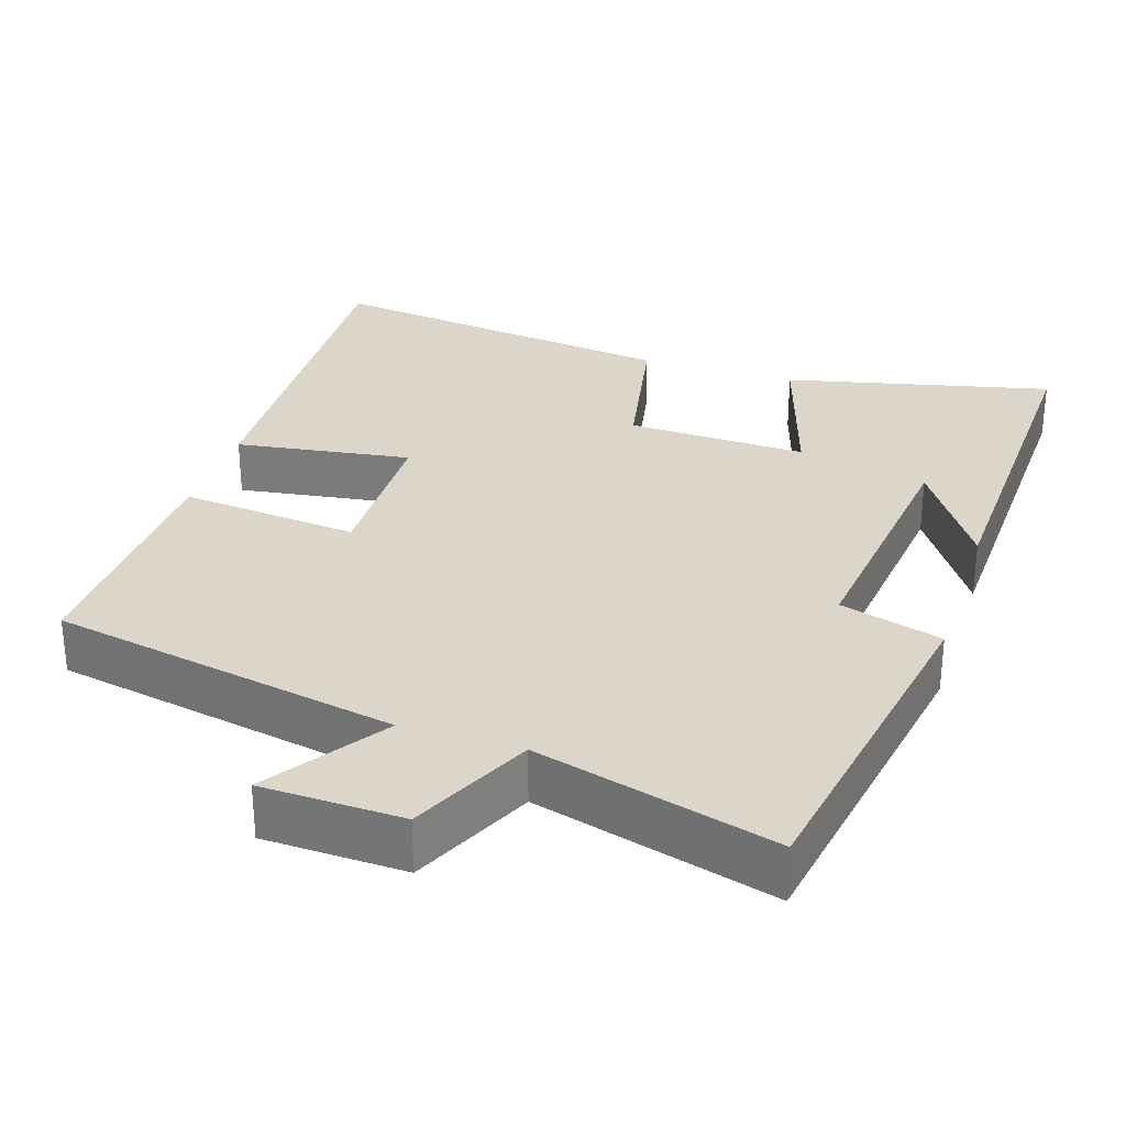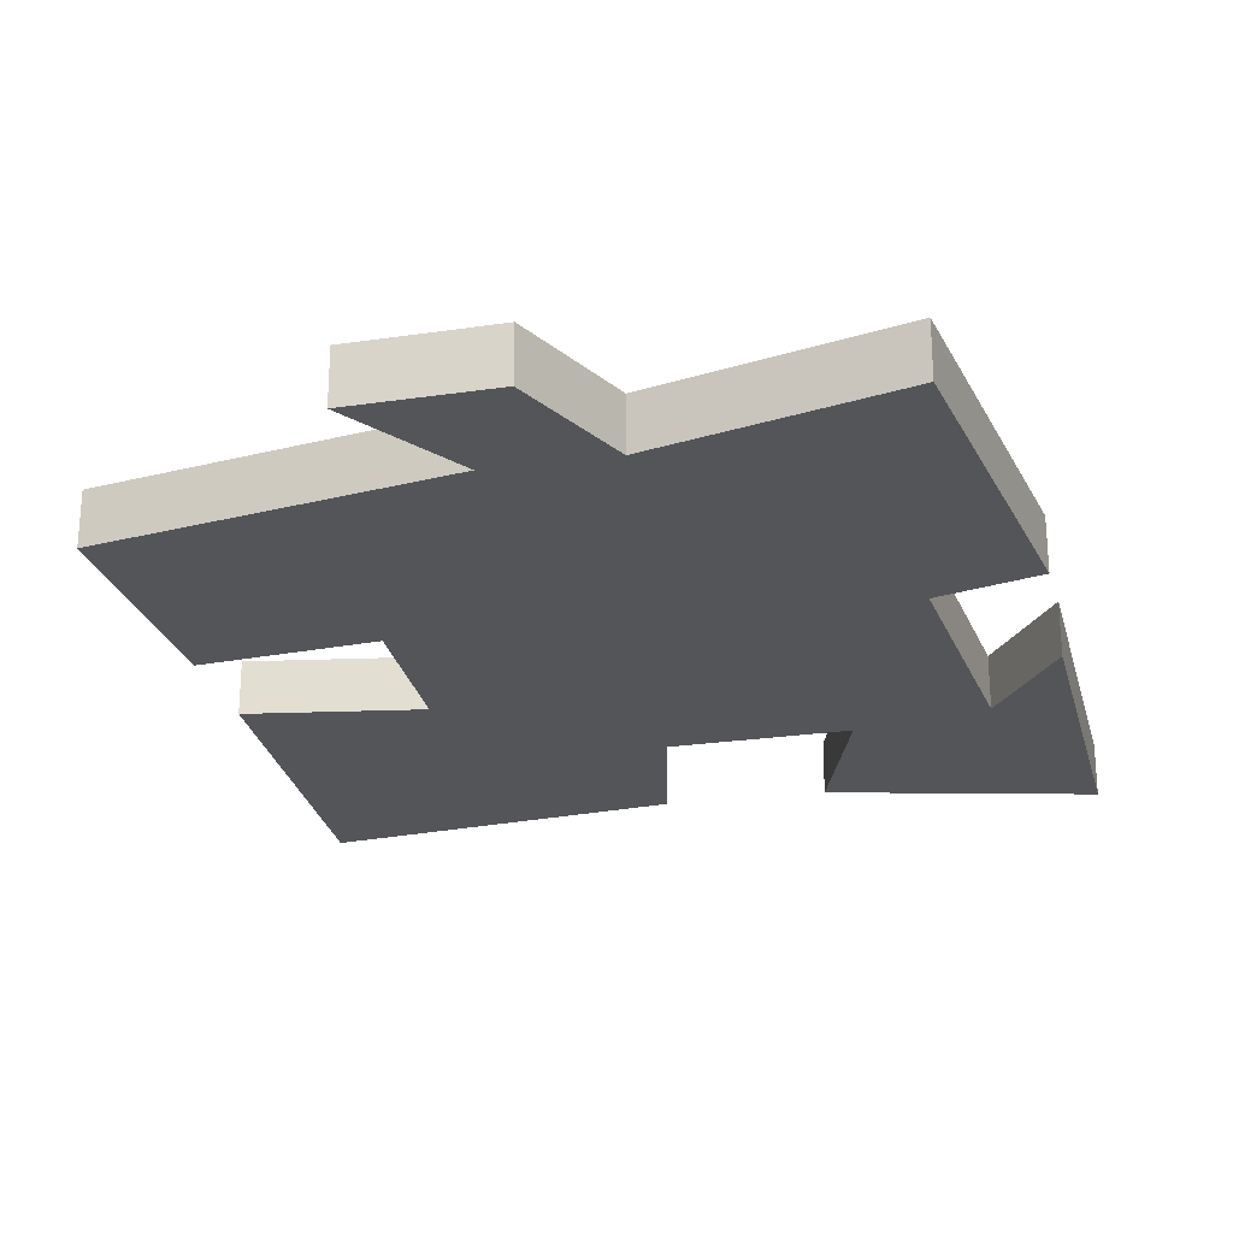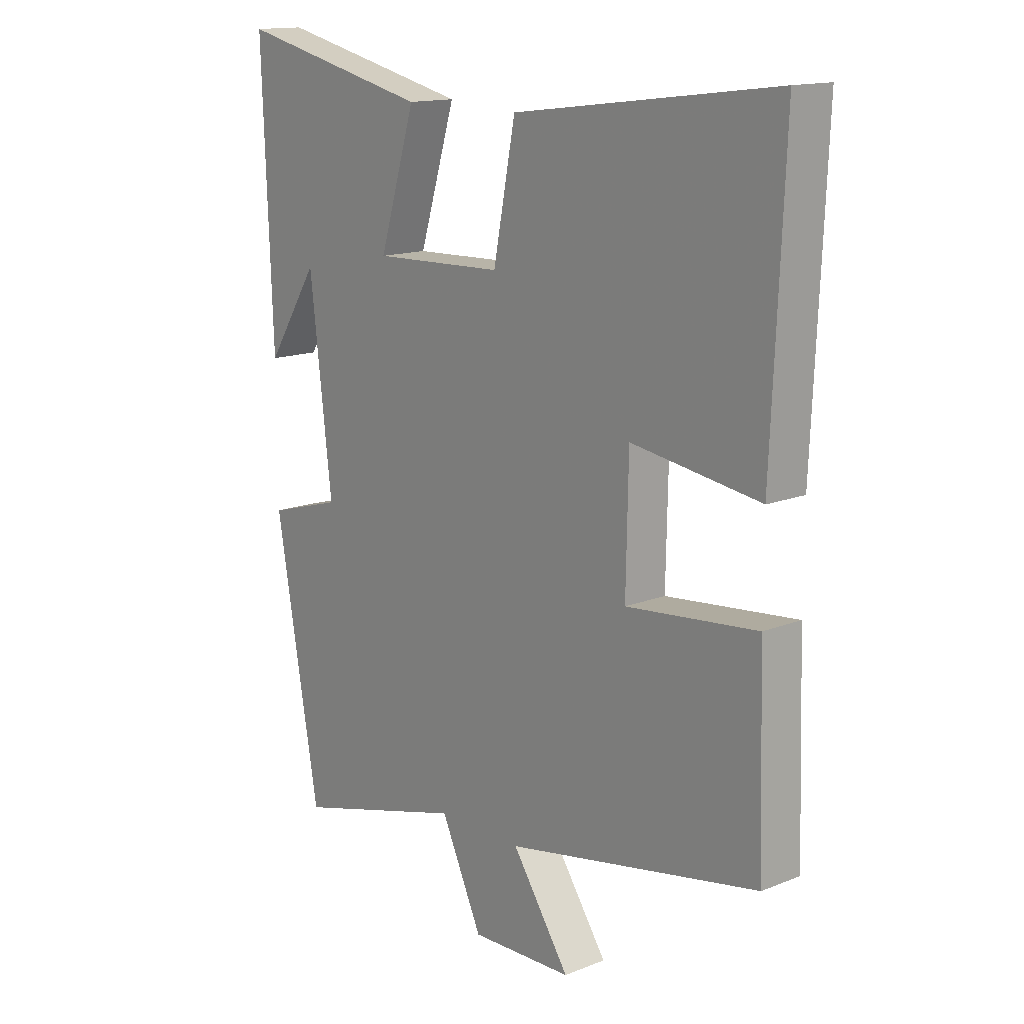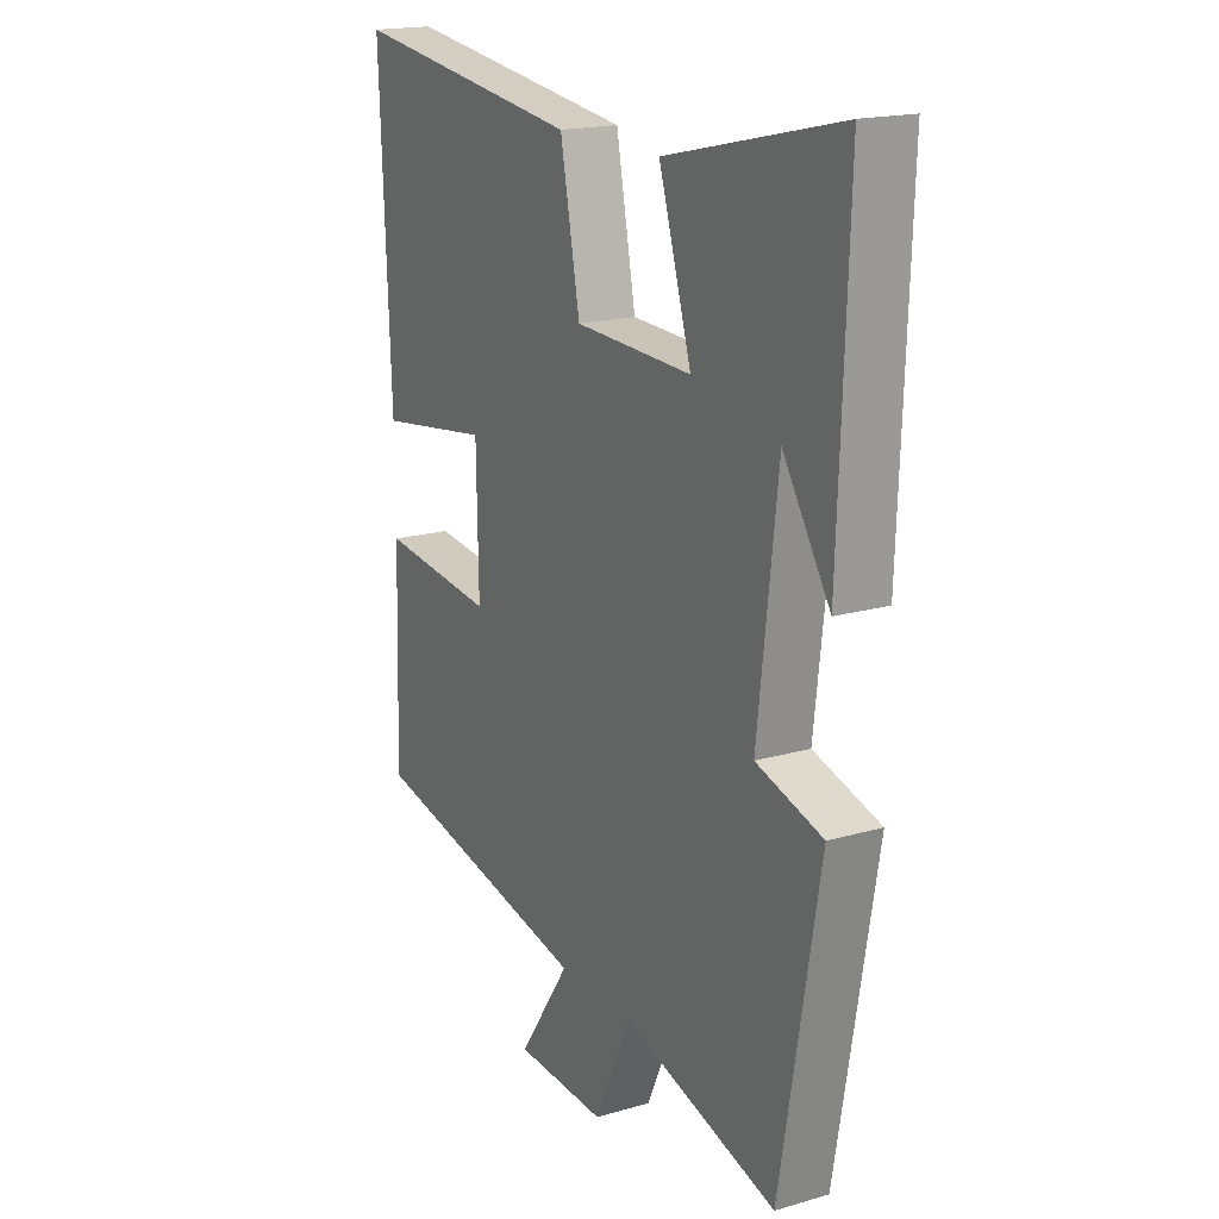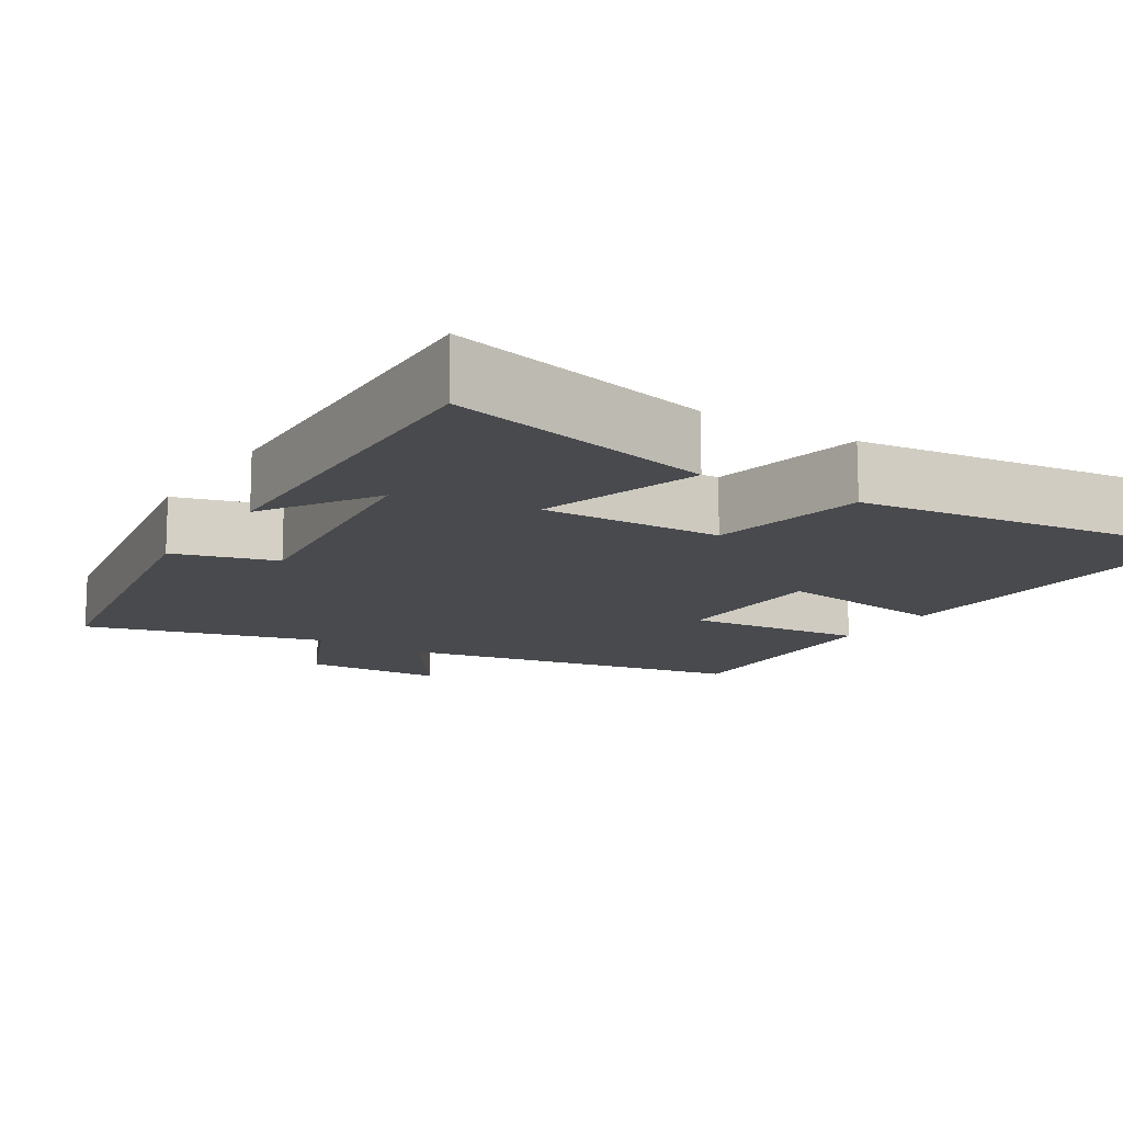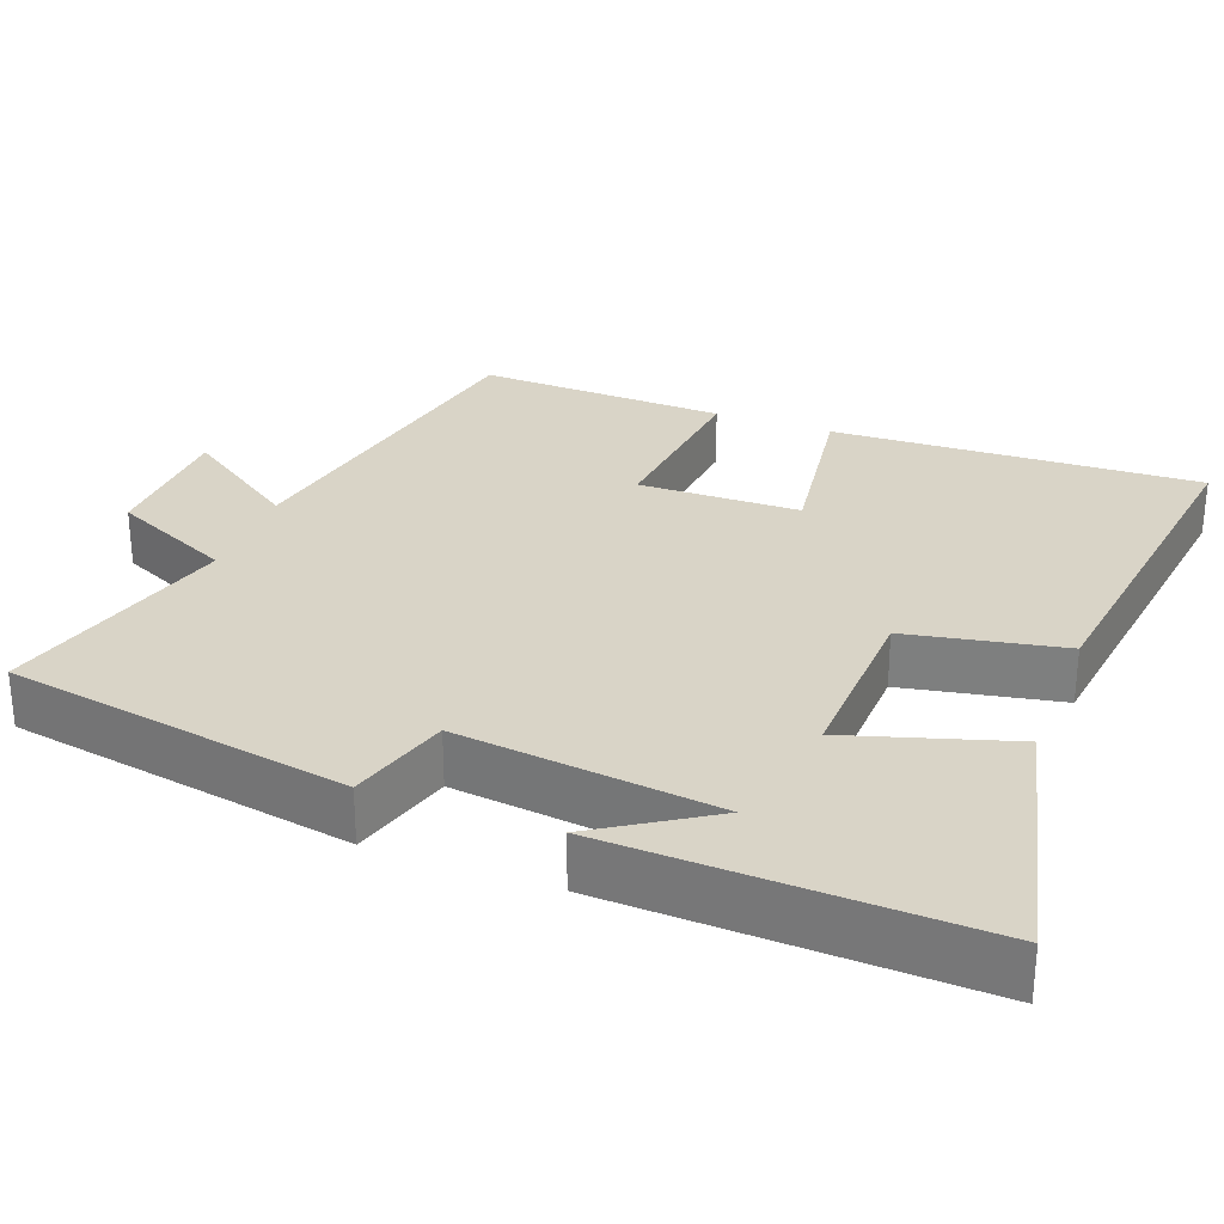
<metadata>
{"format":"obj","ext":"obj","renderer":"f3d","projection":"perspective","resolution":1024,"background":"white","views":[{"elev":29.9,"azim":-162.2,"up":"+Y"},{"elev":-24.0,"azim":-168.0,"up":"+Y"},{"elev":14.7,"azim":49.5,"up":"+Z"},{"elev":18.2,"azim":-119.2,"up":"+Z"},{"elev":-13.3,"azim":-32.3,"up":"+Y"},{"elev":28.7,"azim":-69.2,"up":"+Y"}]}
</metadata>
<code>
v 0.521 0.07 0.561
v 0.5 0.07 0.075
v 0.267 0.07 0.109
v 0.263 0.07 -0.105
v 0.5 0.07 -0.081
v 0.511 0.07 -0.411
v 0.05 0.07 -0.5
v 0.155 0.07 -0.655
v -0.031 0.07 -0.661
v -0.106 0.07 -0.5
v -0.421 0.07 -0.587
v -0.5 0.07 -0.131
v -0.365 0.07 -0.092
v -0.405 0.07 0.25
v -0.5 0.07 0.103
v -0.518 0.07 0.582
v -0.165 0.07 0.5
v -0.231 0.07 0.286
v 0.007 0.07 0.294
v 0.047 0.07 0.5
v 0.521 0 0.561
v 0.5 0 0.075
v 0.267 0 0.109
v 0.263 0 -0.105
v 0.5 0 -0.081
v 0.511 0 -0.411
v 0.05 0 -0.5
v 0.155 0 -0.655
v -0.031 0 -0.661
v -0.106 0 -0.5
v -0.421 0 -0.587
v -0.5 0 -0.131
v -0.365 0 -0.092
v -0.405 0 0.25
v -0.5 0 0.103
v -0.518 0 0.582
v -0.165 0 0.5
v -0.231 0 0.286
v 0.007 0 0.294
v 0.047 0 0.5
f 19 20 1 2
f 18 19 2 3
f 16 17 18
f 14 15 16
f 14 16 18
f 13 14 18 3
f 10 11 12 13
f 7 8 9 10
f 4 5 6 7
f 7 10 13
f 3 4 7 13
f 22 21 40 39
f 23 22 39 38
f 38 37 36
f 36 35 34
f 38 36 34
f 23 38 34 33
f 33 32 31 30
f 30 29 28 27
f 27 26 25 24
f 33 30 27
f 33 27 24 23
f 1 21 22 2
f 2 22 23 3
f 3 23 24 4
f 4 24 25 5
f 5 25 26 6
f 6 26 27 7
f 7 27 28 8
f 8 28 29 9
f 9 29 30 10
f 10 30 31 11
f 11 31 32 12
f 12 32 33 13
f 13 33 34 14
f 14 34 35 15
f 15 35 36 16
f 16 36 37 17
f 17 37 38 18
f 18 38 39 19
f 19 39 40 20
f 20 40 21 1

</code>
